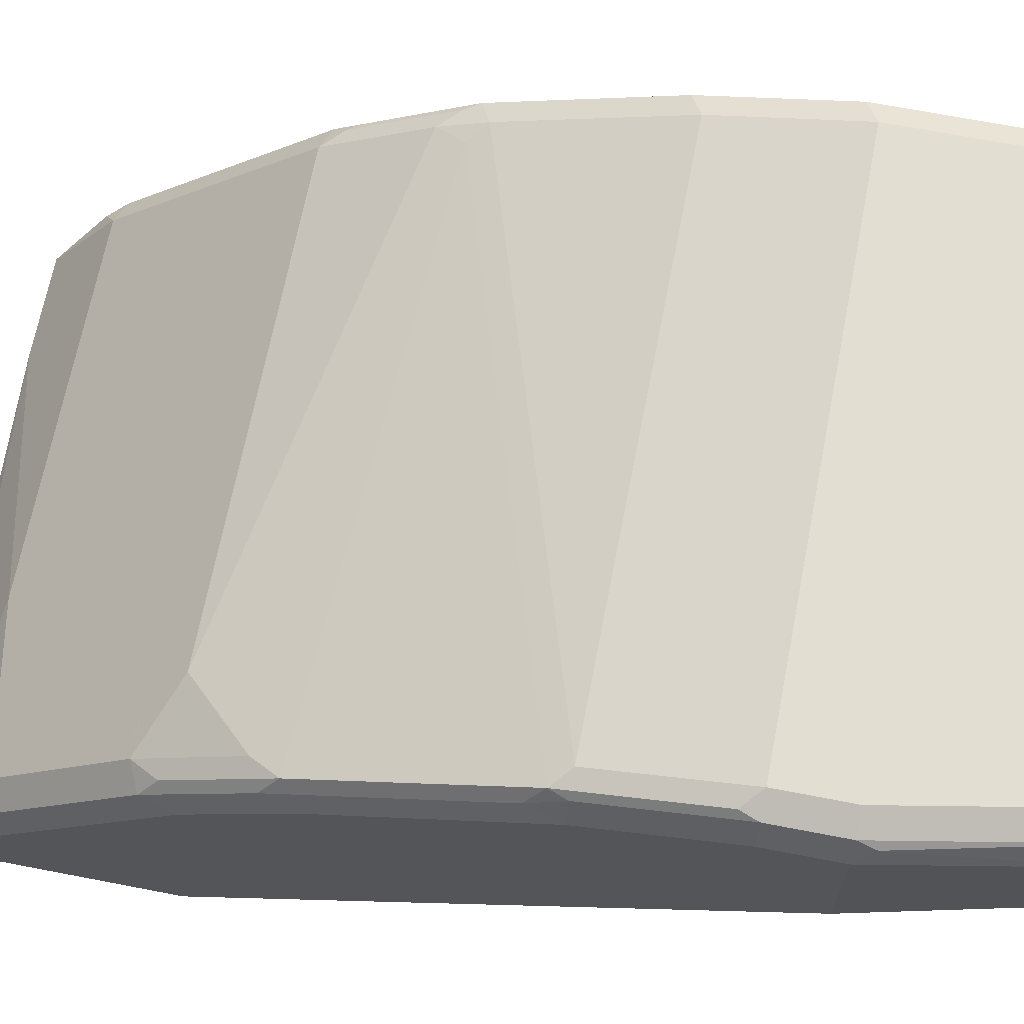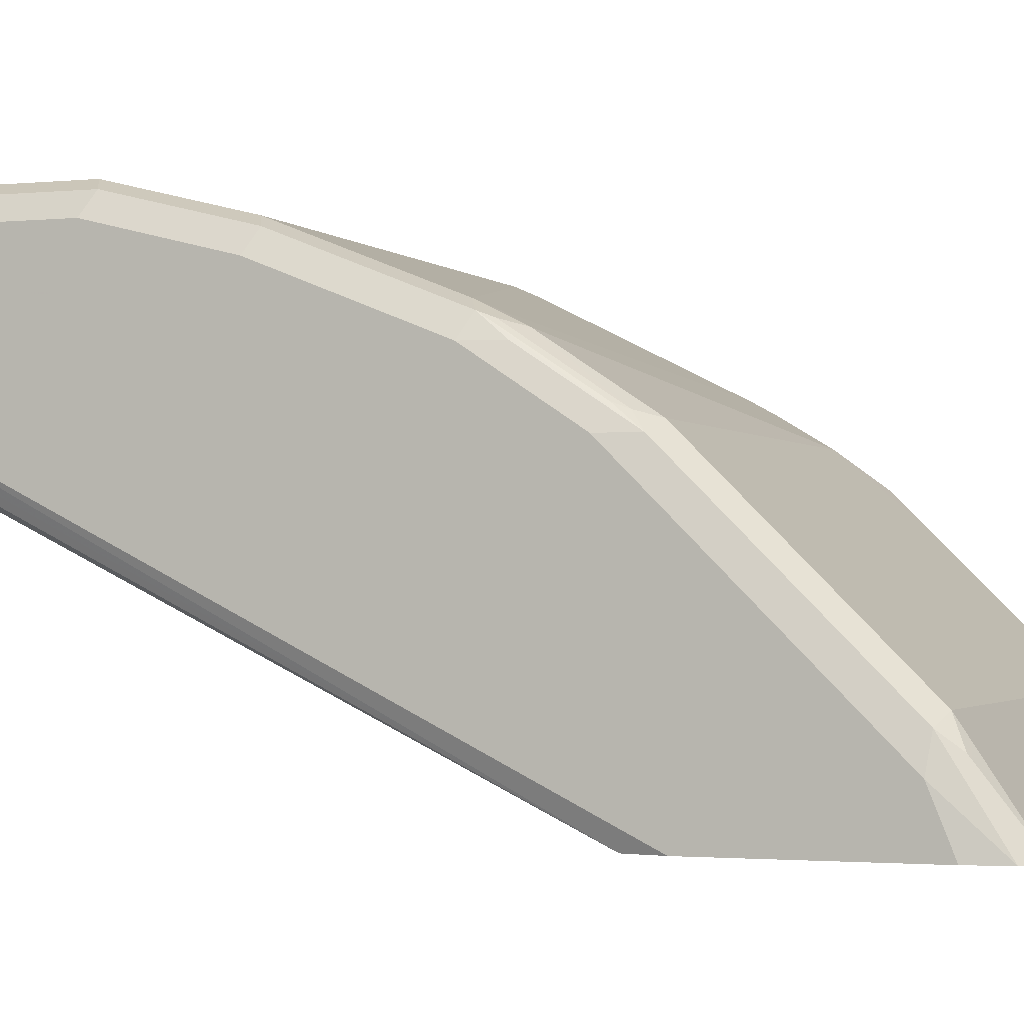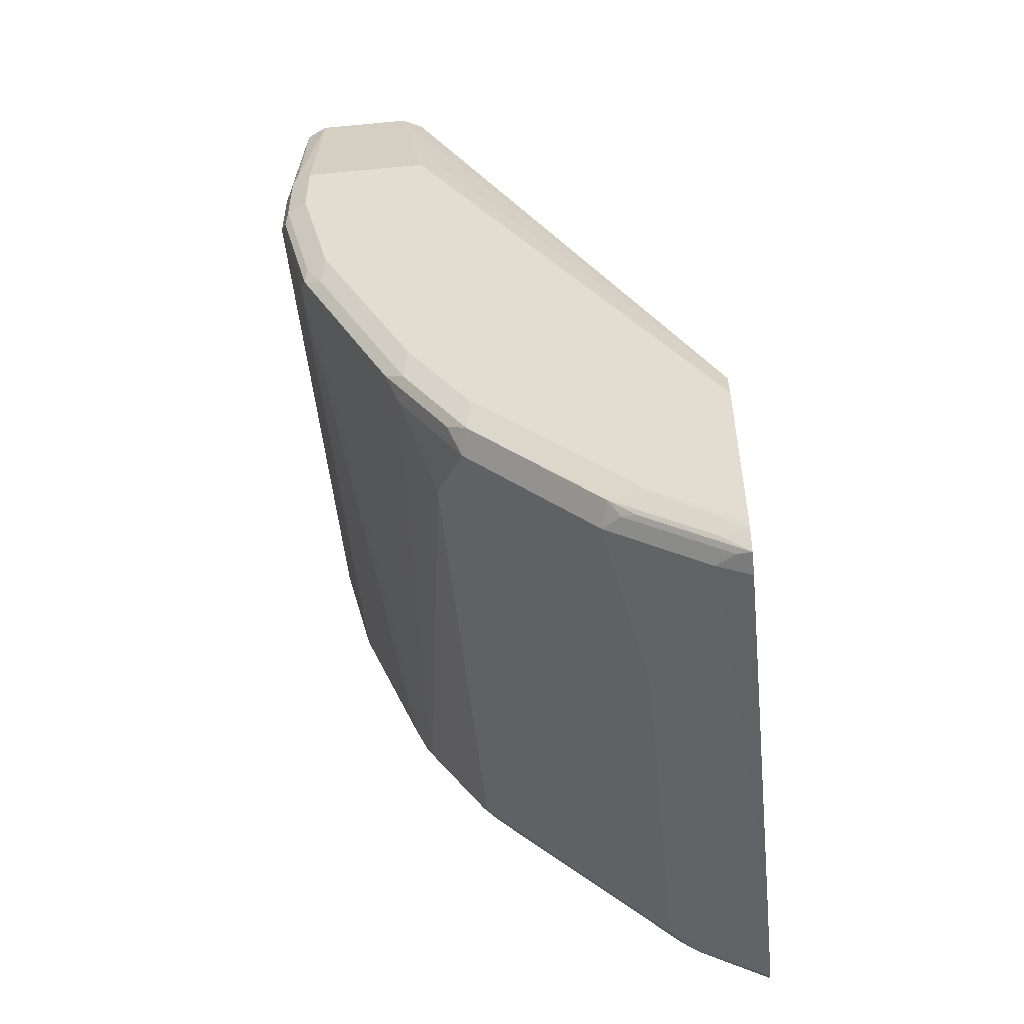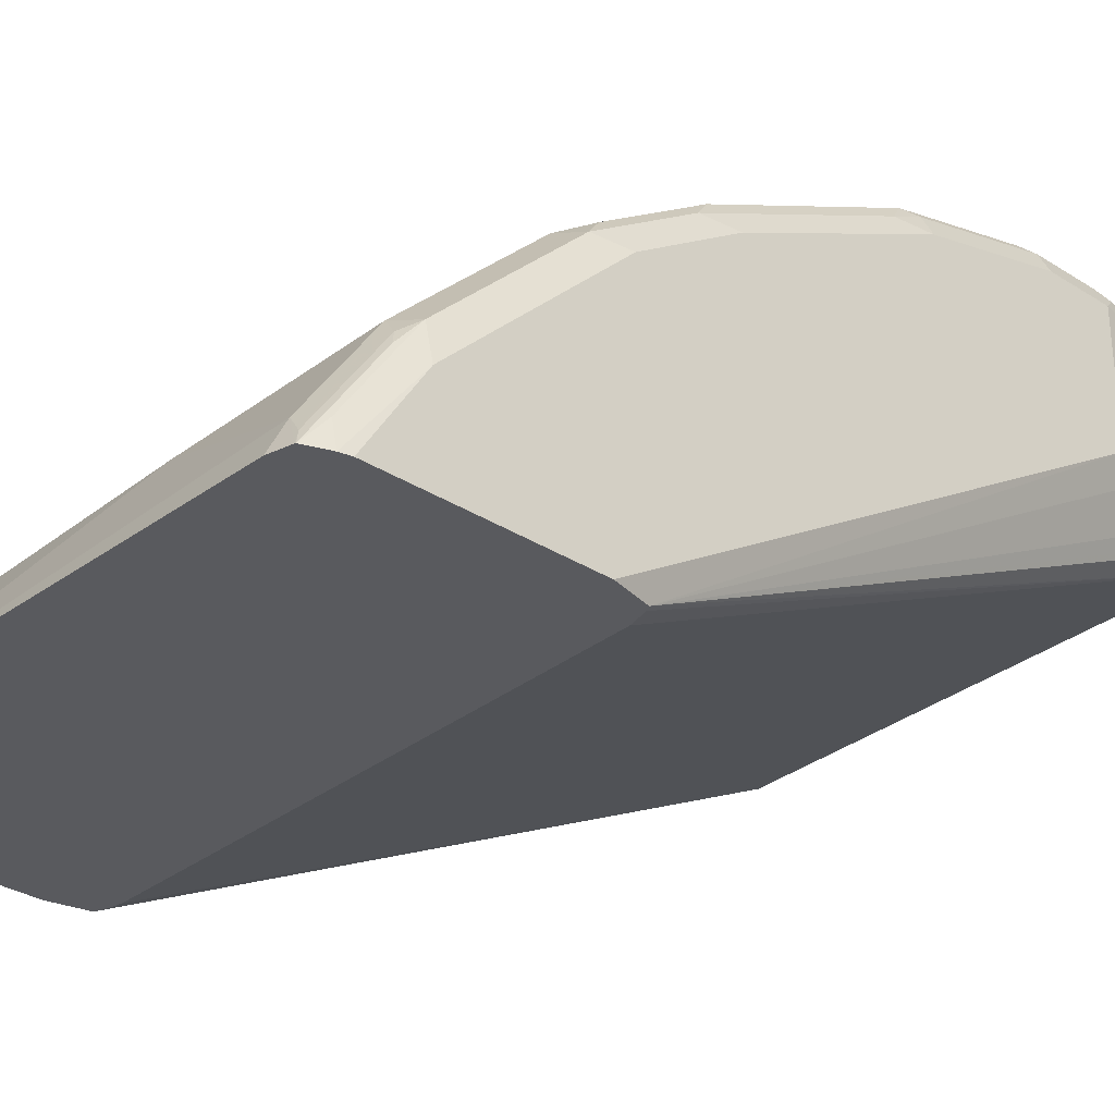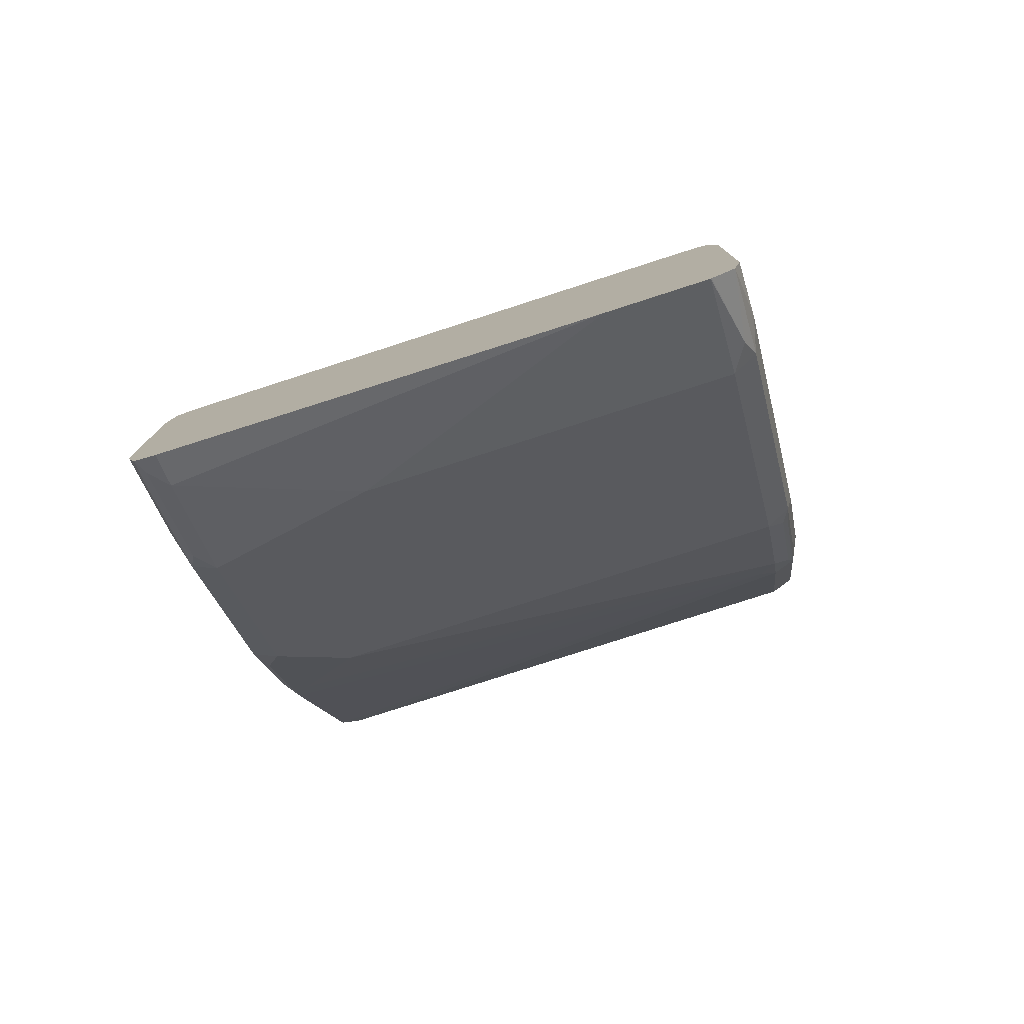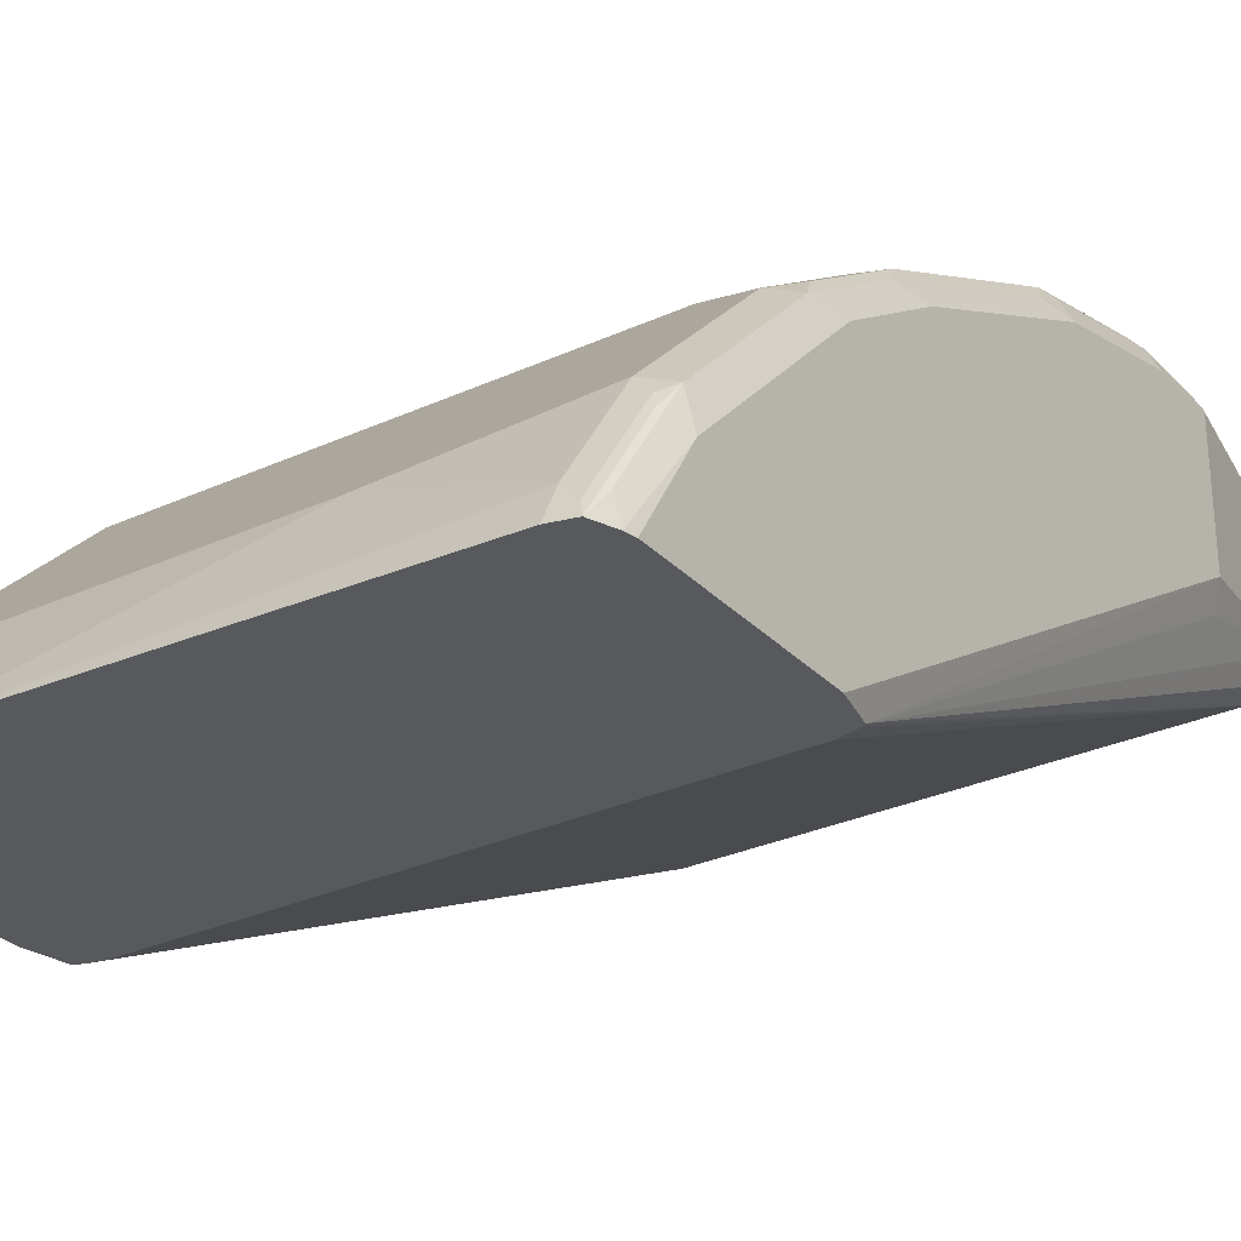
<metadata>
{"format":"obj","ext":"obj","renderer":"f3d","projection":"perspective","resolution":1024,"background":"white","views":[{"elev":67.6,"azim":-79.0,"up":"+Y"},{"elev":-1.7,"azim":110.6,"up":"+Y"},{"elev":-52.1,"azim":-84.2,"up":"+Z"},{"elev":-31.5,"azim":-132.1,"up":"+Y"},{"elev":-78.2,"azim":17.9,"up":"+Z"},{"elev":-29.3,"azim":-145.8,"up":"+Y"}]}
</metadata>
<code>
v 0.1242 0.4036 -0.2091
v 0.12 0.4118 -0.2091
v 0.1242 0.357 -0.2091
v 0.1242 0.4036 -0.326
v 0.119 0.4139 -0.2091
v 0.119 0.4139 -0.3312
v 0.1217 0.3521 -0.2091
v 0.1203 0.1913 -0.5208
v 0.1242 0.1913 -0.5383
v 0.1242 0.3881 -0.3881
v 0.1086 0.4191 -0.2091
v 0.119 0.3984 -0.3933
v 0.1086 0.4191 -0.326
v 0.119 0.3467 -0.2091
v 0.1168 0.1913 -0.5191
v 0.1141 0.3442 -0.2091
v 0.1086 0.3415 -0.2091
v 0.1242 0.1913 -0.6314
v 0.1242 0.357 -0.4656
v -0.1242 0.4191 -0.2091
v 0.1086 0.4036 -0.3881
v 0.119 0.3674 -0.4708
v -0.1397 0.4191 -0.326
v 0.1086 0.1913 -0.5175
v -0.1242 0.3415 -0.2091
v 0.1203 0.1913 -0.6489
v 0.1242 0.2173 -0.6209
v 0.1242 0.326 -0.5122
v 0.1203 0.357 -0.4831
v -0.1345 0.4139 -0.2091
v -0.1397 0.4191 -0.2949
v -0.1397 0.4036 -0.3881
v 0.1086 0.3725 -0.4656
v 0.1203 0.326 -0.5297
v 0.119 0.3363 -0.5174
v 0.1164 0.3337 -0.5239
v 0.1164 0.3648 -0.4773
v 0.1086 0.3622 -0.4863
v -0.1475 0.4152 -0.3337
v -0.1397 0.1913 -0.5175
v -0.1315 0.3451 -0.2091
v -0.1513 0.1913 -0.5208
v -0.1488 0.1913 -0.5196
v 0.1091 0.1913 -0.6569
v 0.1164 0.2251 -0.6325
v 0.1203 0.2328 -0.6228
v -0.137 0.4091 -0.2091
v -0.15 0.4139 -0.2949
v -0.1513 0.4113 -0.2872
v -0.1475 0.3997 -0.3959
v 0.1009 0.3686 -0.4734
v 0.1086 0.238 -0.6261
v 0.1086 0.3001 -0.5639
v 0.1086 0.3311 -0.5329
v -0.1397 0.3467 -0.5019
v -0.1086 0.3311 -0.5329
v -0.15 0.4139 -0.326
v -0.1345 0.3467 -0.2091
v -0.1552 0.1913 -0.5383
v -0.1361 0.3497 -0.2091
v -0.1397 0.357 -0.2091
v -0.15 0.3311 -0.2898
v -0.1552 0.3415 -0.2949
v 0.1086 0.1913 -0.6572
v -0.1397 0.4036 -0.2091
v -0.1552 0.4036 -0.2949
v -0.1552 0.4036 -0.326
v -0.1513 0.39 -0.4036
v -0.15 0.3984 -0.3881
v -0.1475 0.3531 -0.4889
v -0.06207 0.238 -0.6261
v -0.1397 0.3001 -0.5639
v -0.1397 0.3156 -0.5484
v -0.1552 0.1913 -0.6314
v 0.06207 0.1913 -0.6572
v -0.1552 0.3881 -0.3881
v -0.1513 0.3434 -0.4967
v -0.1475 0.3221 -0.5355
v -0.1397 0.2535 -0.6105
v -0.1397 0.207 -0.6415
v -0.1513 0.2969 -0.5588
v -0.1513 0.3124 -0.5432
v -0.1552 0.2328 -0.6054
v -0.1541 0.1913 -0.6364
v -0.1397 0.1913 -0.6494
v -0.1552 0.3415 -0.4812
v -0.1475 0.2445 -0.6131
v -0.1513 0.2503 -0.6054
v -0.1496 0.1913 -0.6469
v -0.1475 0.1979 -0.6441
v -0.1552 0.2949 -0.5432
v -0.1552 0.3104 -0.5277
v -0.1513 0.2037 -0.6364
v -0.1502 0.1913 -0.6463
v -0.15 0.238 -0.6157
v -0.1501 0.1913 -0.6468
v -0.15 0.1914 -0.6467
f 49 66 65
f 50 77 68
f 48 57 49
f 49 57 67
f 49 67 66
f 50 68 69
f 50 51 70
f 50 70 77
f 52 64 75
f 55 56 73
f 52 71 79
f 52 79 72
f 52 72 53
f 53 72 56
f 53 56 54
f 55 73 78
f 55 78 70
f 56 72 73
f 47 49 65
f 57 69 76
f 52 75 71
f 45 52 46
f 38 55 70
f 44 64 45
f 57 76 67
f 34 46 52
f 34 52 53
f 34 53 54
f 34 54 36
f 34 36 35
f 36 54 38
f 36 38 37
f 38 70 51
f 45 64 52
f 38 54 56
f 39 57 48
f 39 50 69
f 39 69 57
f 41 58 42
f 42 58 60
f 42 60 61
f 42 61 62
f 42 62 63
f 42 63 59
f 38 56 55
f 59 63 66
f 81 88 83
f 59 67 76
f 79 90 87
f 79 87 88
f 80 85 89
f 80 89 90
f 81 91 92
f 81 92 82
f 81 83 91
f 83 88 93
f 83 93 84
f 79 80 90
f 84 93 94
f 87 90 97
f 87 97 95
f 88 95 96
f 88 96 93
f 89 96 90
f 90 96 97
f 93 96 94
f 95 97 96
f 33 38 51
f 87 95 88
f 77 92 86
f 77 82 92
f 75 85 80
f 59 76 86
f 59 86 92
f 59 92 91
f 59 91 83
f 59 83 74
f 61 65 66
f 61 66 63
f 61 63 62
f 68 76 69
f 68 77 86
f 68 86 76
f 70 78 82
f 70 82 77
f 71 75 80
f 71 80 79
f 72 81 82
f 72 82 73
f 72 79 88
f 72 88 81
f 73 82 78
f 74 83 84
f 59 66 67
f 32 51 50
f 25 43 40
f 31 39 48
f 2 6 5
f 3 7 8
f 3 8 9
f 4 10 12
f 4 12 6
f 5 6 13
f 5 13 11
f 6 12 21
f 6 21 13
f 2 4 6
f 7 14 8
f 8 24 40
f 8 40 43
f 8 43 42
f 8 42 59
f 8 59 74
f 8 74 84
f 8 84 94
f 8 94 96
f 8 96 89
f 8 15 24
f 8 89 85
f 1 4 2
f 1 19 10
f 1 2 5
f 1 5 11
f 1 11 20
f 1 20 30
f 1 30 47
f 1 47 65
f 1 65 61
f 1 61 60
f 1 60 58
f 1 10 4
f 1 58 41
f 1 25 17
f 1 17 16
f 1 14 7
f 1 7 3
f 1 3 9
f 1 9 18
f 1 18 27
f 1 27 28
f 1 28 19
f 1 41 25
f 8 85 75
f 1 16 14
f 8 64 44
f 22 29 34
f 22 34 35
f 22 35 36
f 22 36 37
f 22 37 38
f 22 38 33
f 23 32 50
f 23 50 39
f 23 39 31
f 21 33 32
f 25 41 42
f 32 33 51
f 26 45 46
f 26 46 27
f 27 46 34
f 27 34 28
f 30 31 48
f 30 48 49
f 30 49 47
f 8 75 64
f 25 42 43
f 20 31 30
f 26 44 45
f 19 34 29
f 8 44 26
f 19 29 22
f 8 26 18
f 8 18 9
f 8 14 16
f 8 17 15
f 10 19 22
f 10 22 12
f 11 13 23
f 11 23 31
f 8 16 17
f 12 22 33
f 12 33 21
f 13 21 32
f 13 32 23
f 19 28 34
f 15 17 24
f 17 25 40
f 17 40 24
f 11 31 20
f 18 26 27

</code>
